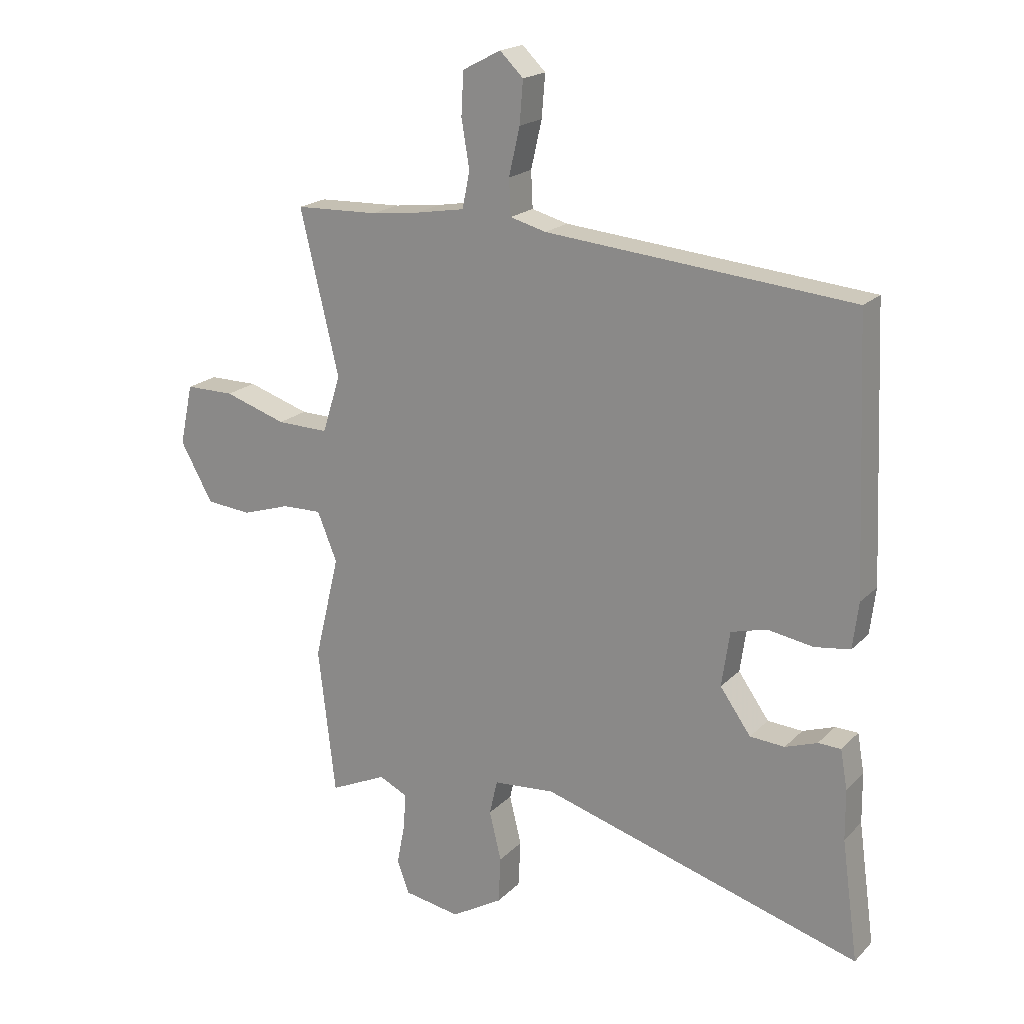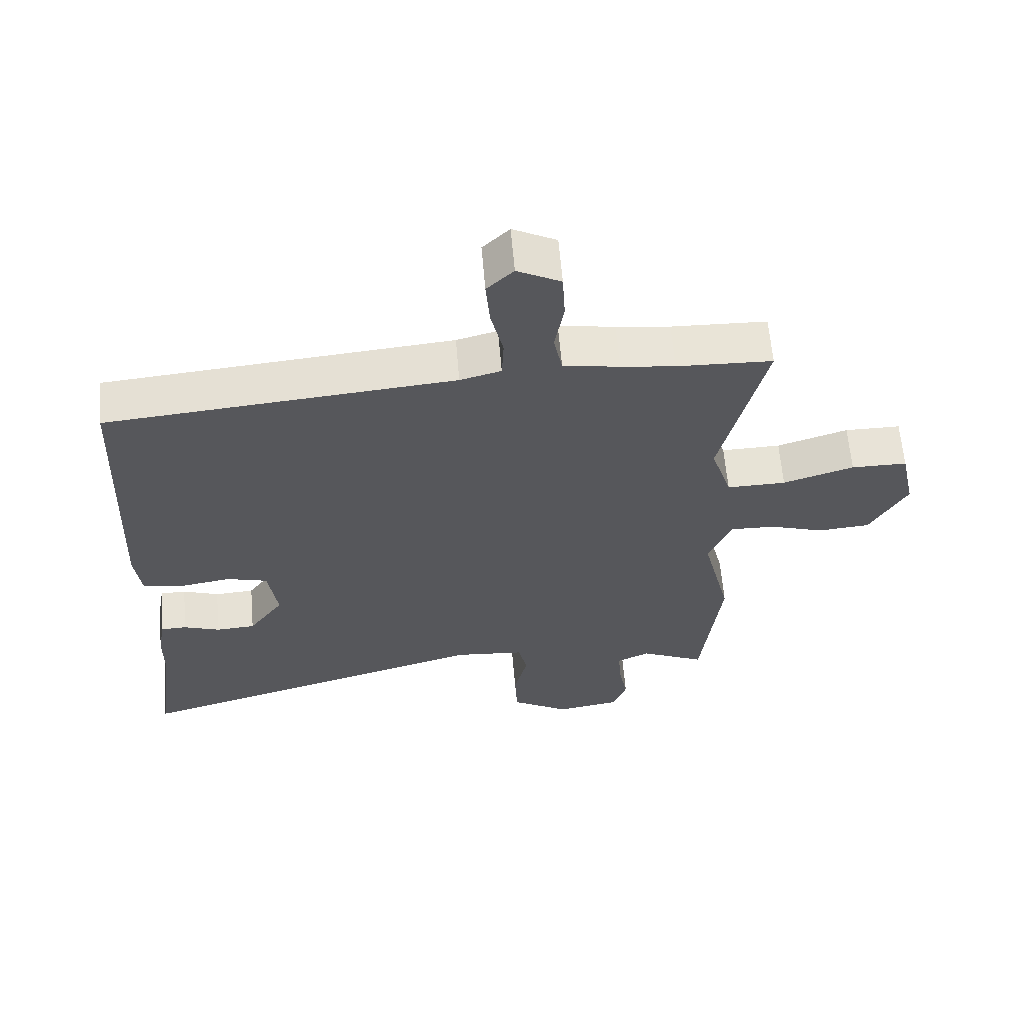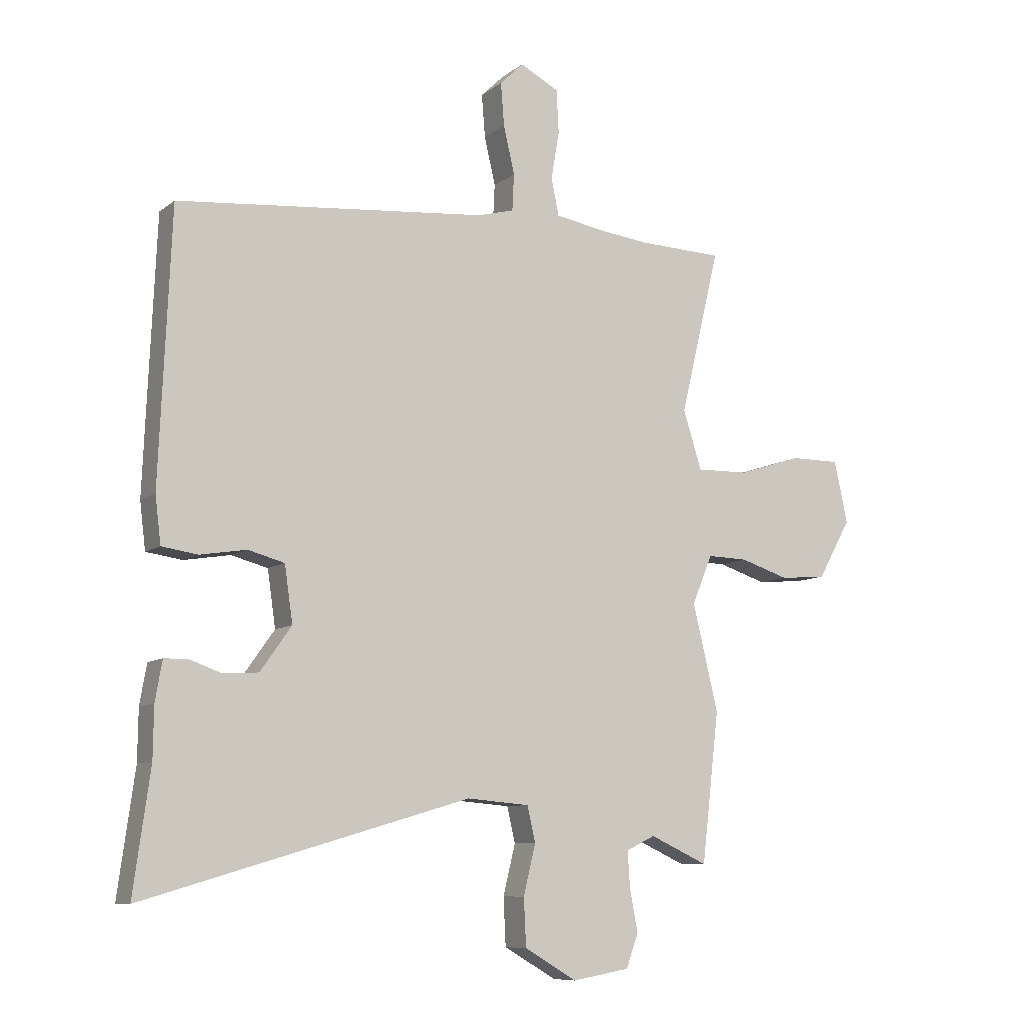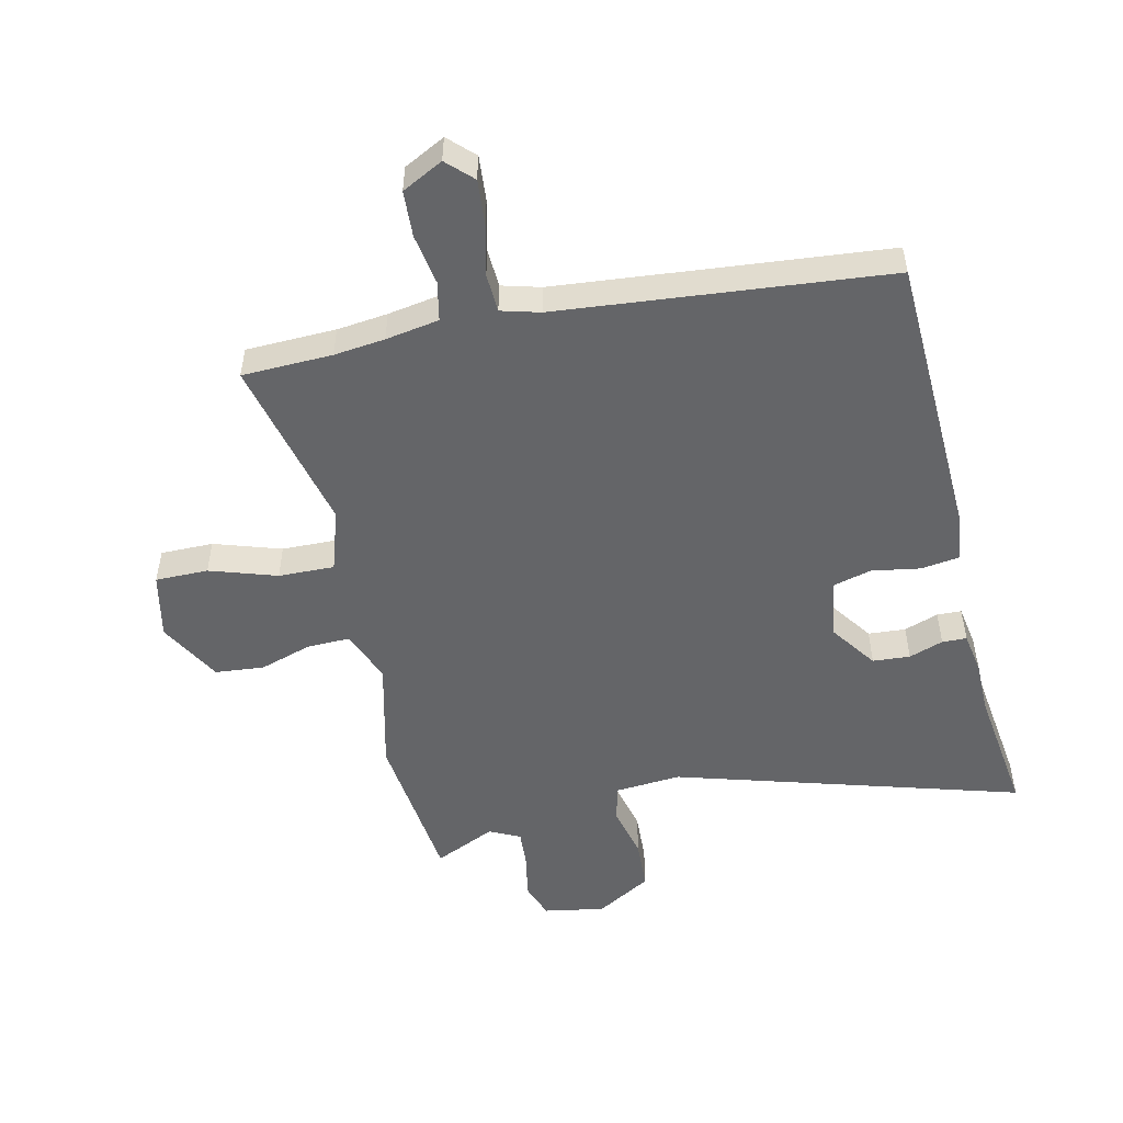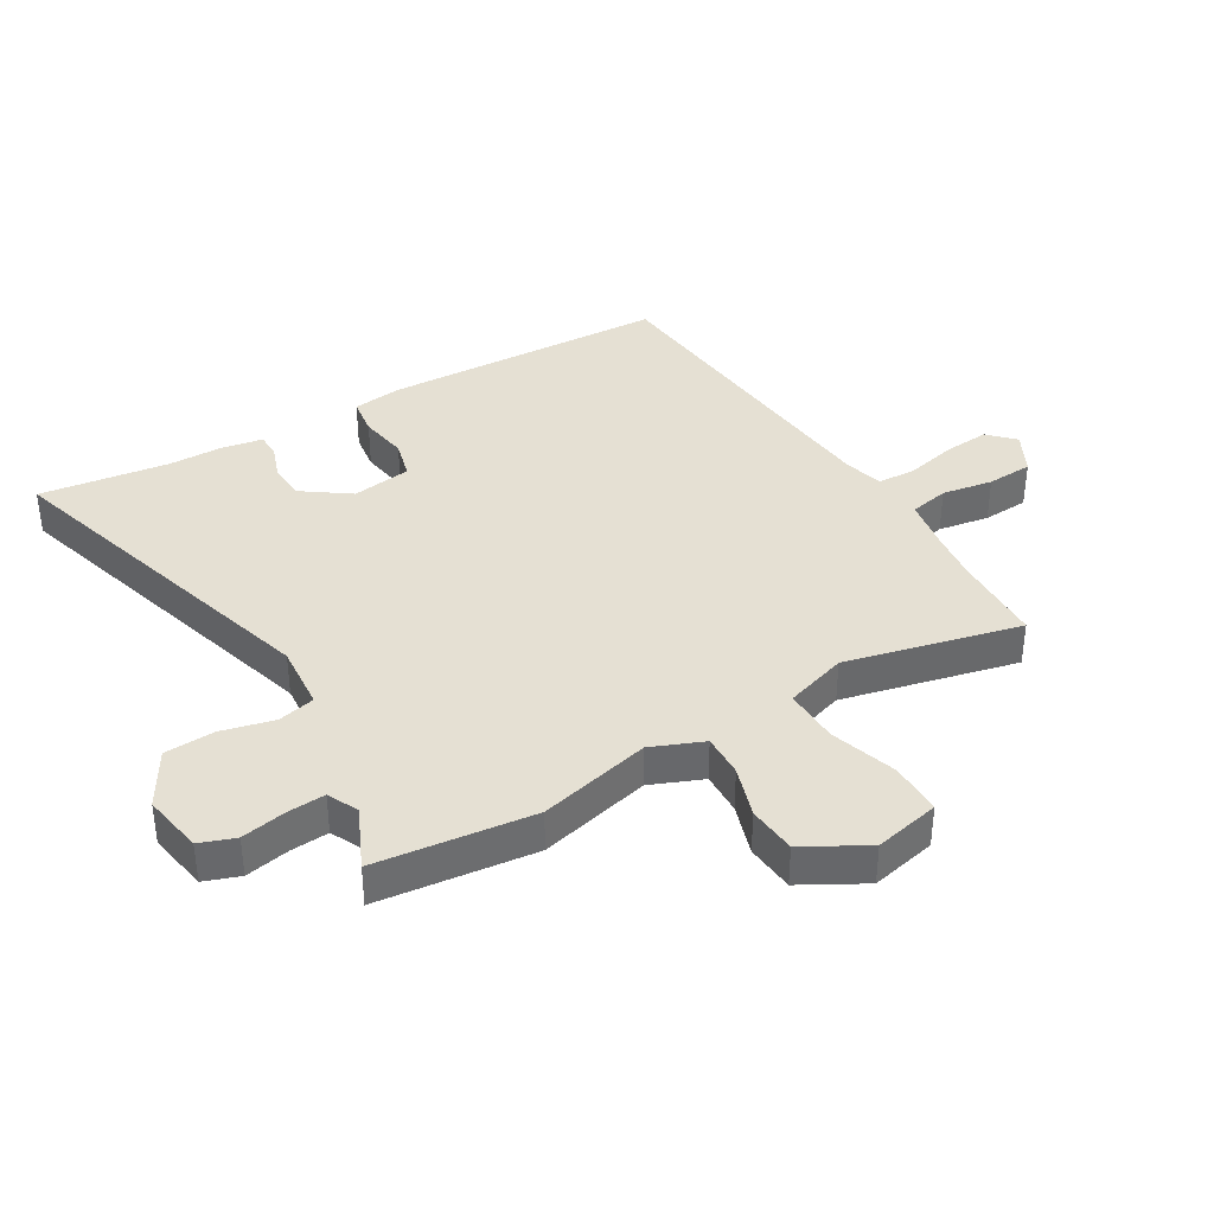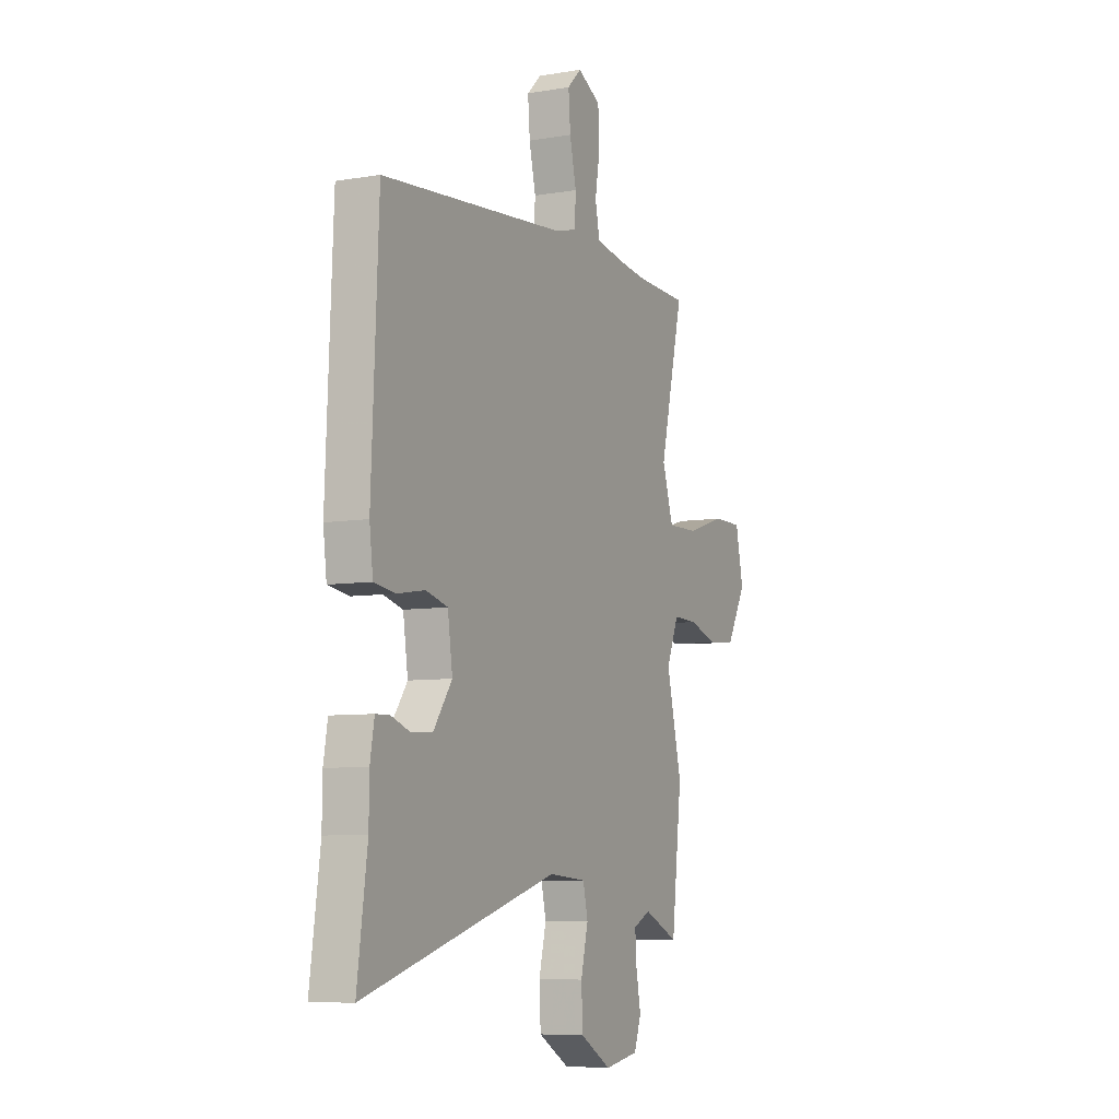
<metadata>
{"format":"obj","ext":"obj","renderer":"f3d","projection":"perspective","resolution":1024,"background":"white","views":[{"elev":19.4,"azim":30.2,"up":"+Z"},{"elev":61.9,"azim":175.2,"up":"+Z"},{"elev":-8.8,"azim":151.8,"up":"+Z"},{"elev":-51.6,"azim":12.6,"up":"+Y"},{"elev":38.0,"azim":-120.7,"up":"+Y"},{"elev":-7.3,"azim":115.9,"up":"+Z"}]}
</metadata>
<code>
v 0.488 0.07 -0.413
v 0.517 0.07 -0.624
v -0.046 0.07 -0.46
v -0.154 0.07 -0.469
v -0.168 0.07 -0.53
v -0.147 0.07 -0.616
v -0.151 0.07 -0.698
v -0.241 0.07 -0.751
v -0.34 0.07 -0.734
v -0.361 0.07 -0.676
v -0.347 0.07 -0.603
v -0.343 0.07 -0.541
v -0.393 0.07 -0.517
v -0.493 0.07 -0.563
v -0.523 0.07 -0.305
v -0.479 0.07 -0.122
v -0.514 0.07 -0.037
v -0.584 0.07 -0.039
v -0.668 0.07 -0.066
v -0.748 0.07 -0.059
v -0.805 0.07 0.043
v -0.782 0.07 0.15
v -0.696 0.07 0.15
v -0.587 0.07 0.115
v -0.496 0.07 0.113
v -0.464 0.07 0.214
v -0.532 0.07 0.499
v -0.385 0.07 0.504
v -0.302 0.07 0.514
v -0.215 0.07 0.529
v -0.202 0.07 0.593
v -0.216 0.07 0.676
v -0.212 0.07 0.751
v -0.145 0.07 0.786
v -0.104 0.07 0.746
v -0.11 0.07 0.672
v -0.129 0.07 0.589
v -0.126 0.07 0.526
v -0.063 0.07 0.509
v 0.473 0.07 0.46
v 0.493 0.07 -0.005
v 0.483 0.07 -0.086
v 0.421 0.07 -0.095
v 0.341 0.07 -0.082
v 0.278 0.07 -0.099
v 0.264 0.07 -0.196
v 0.318 0.07 -0.272
v 0.379 0.07 -0.276
v 0.435 0.07 -0.256
v 0.475 0.07 -0.257
v 0.487 0.07 -0.326
v 0.488 0 -0.413
v 0.517 0 -0.624
v -0.046 0 -0.46
v -0.154 0 -0.469
v -0.168 0 -0.53
v -0.147 0 -0.616
v -0.151 0 -0.698
v -0.241 0 -0.751
v -0.34 0 -0.734
v -0.361 0 -0.676
v -0.347 0 -0.603
v -0.343 0 -0.541
v -0.393 0 -0.517
v -0.493 0 -0.563
v -0.523 0 -0.305
v -0.479 0 -0.122
v -0.514 0 -0.037
v -0.584 0 -0.039
v -0.668 0 -0.066
v -0.748 0 -0.059
v -0.805 0 0.043
v -0.782 0 0.15
v -0.696 0 0.15
v -0.587 0 0.115
v -0.496 0 0.113
v -0.464 0 0.214
v -0.532 0 0.499
v -0.385 0 0.504
v -0.302 0 0.514
v -0.215 0 0.529
v -0.202 0 0.593
v -0.216 0 0.676
v -0.212 0 0.751
v -0.145 0 0.786
v -0.104 0 0.746
v -0.11 0 0.672
v -0.129 0 0.589
v -0.126 0 0.526
v -0.063 0 0.509
v 0.473 0 0.46
v 0.493 0 -0.005
v 0.483 0 -0.086
v 0.421 0 -0.095
v 0.341 0 -0.082
v 0.278 0 -0.099
v 0.264 0 -0.196
v 0.318 0 -0.272
v 0.379 0 -0.276
v 0.435 0 -0.256
v 0.475 0 -0.257
v 0.487 0 -0.326
f 50 51 1
f 49 50 1
f 48 49 1
f 1 2 3
f 48 1 3
f 47 48 3
f 46 47 3 4
f 45 46 4
f 42 43 44
f 41 42 44
f 40 41 44
f 39 40 44
f 38 39 44 45
f 35 36 37
f 34 35 37
f 33 34 37
f 32 33 37
f 31 32 37
f 30 31 37 38
f 38 45 4
f 30 38 4
f 29 30 4
f 26 27 28
f 22 23 24
f 21 22 24
f 20 21 24
f 19 20 24
f 18 19 24
f 17 18 24 25
f 16 17 25 26
f 13 14 15 16
f 29 4 5
f 28 29 5
f 26 28 5
f 16 26 5
f 13 16 5
f 12 13 5
f 7 8 9
f 6 7 9
f 5 6 9
f 12 5 9
f 11 12 9
f 9 10 11
f 52 102 101
f 52 101 100
f 52 100 99
f 54 53 52
f 54 52 99
f 54 99 98
f 55 54 98 97
f 55 97 96
f 95 94 93
f 95 93 92
f 95 92 91
f 95 91 90
f 96 95 90 89
f 88 87 86
f 88 86 85
f 88 85 84
f 88 84 83
f 88 83 82
f 89 88 82 81
f 55 96 89
f 55 89 81
f 55 81 80
f 79 78 77
f 75 74 73
f 75 73 72
f 75 72 71
f 75 71 70
f 75 70 69
f 76 75 69 68
f 77 76 68 67
f 67 66 65 64
f 56 55 80
f 56 80 79
f 56 79 77
f 56 77 67
f 56 67 64
f 56 64 63
f 60 59 58
f 60 58 57
f 60 57 56
f 60 56 63
f 60 63 62
f 62 61 60
f 1 52 53 2
f 2 53 54 3
f 3 54 55 4
f 4 55 56 5
f 5 56 57 6
f 6 57 58 7
f 7 58 59 8
f 8 59 60 9
f 9 60 61 10
f 10 61 62 11
f 11 62 63 12
f 12 63 64 13
f 13 64 65 14
f 14 65 66 15
f 15 66 67 16
f 16 67 68 17
f 17 68 69 18
f 18 69 70 19
f 19 70 71 20
f 20 71 72 21
f 21 72 73 22
f 22 73 74 23
f 23 74 75 24
f 24 75 76 25
f 25 76 77 26
f 26 77 78 27
f 27 78 79 28
f 28 79 80 29
f 29 80 81 30
f 30 81 82 31
f 31 82 83 32
f 32 83 84 33
f 33 84 85 34
f 34 85 86 35
f 35 86 87 36
f 36 87 88 37
f 37 88 89 38
f 38 89 90 39
f 39 90 91 40
f 40 91 92 41
f 41 92 93 42
f 42 93 94 43
f 43 94 95 44
f 44 95 96 45
f 45 96 97 46
f 46 97 98 47
f 47 98 99 48
f 48 99 100 49
f 49 100 101 50
f 50 101 102 51
f 51 102 52 1

</code>
